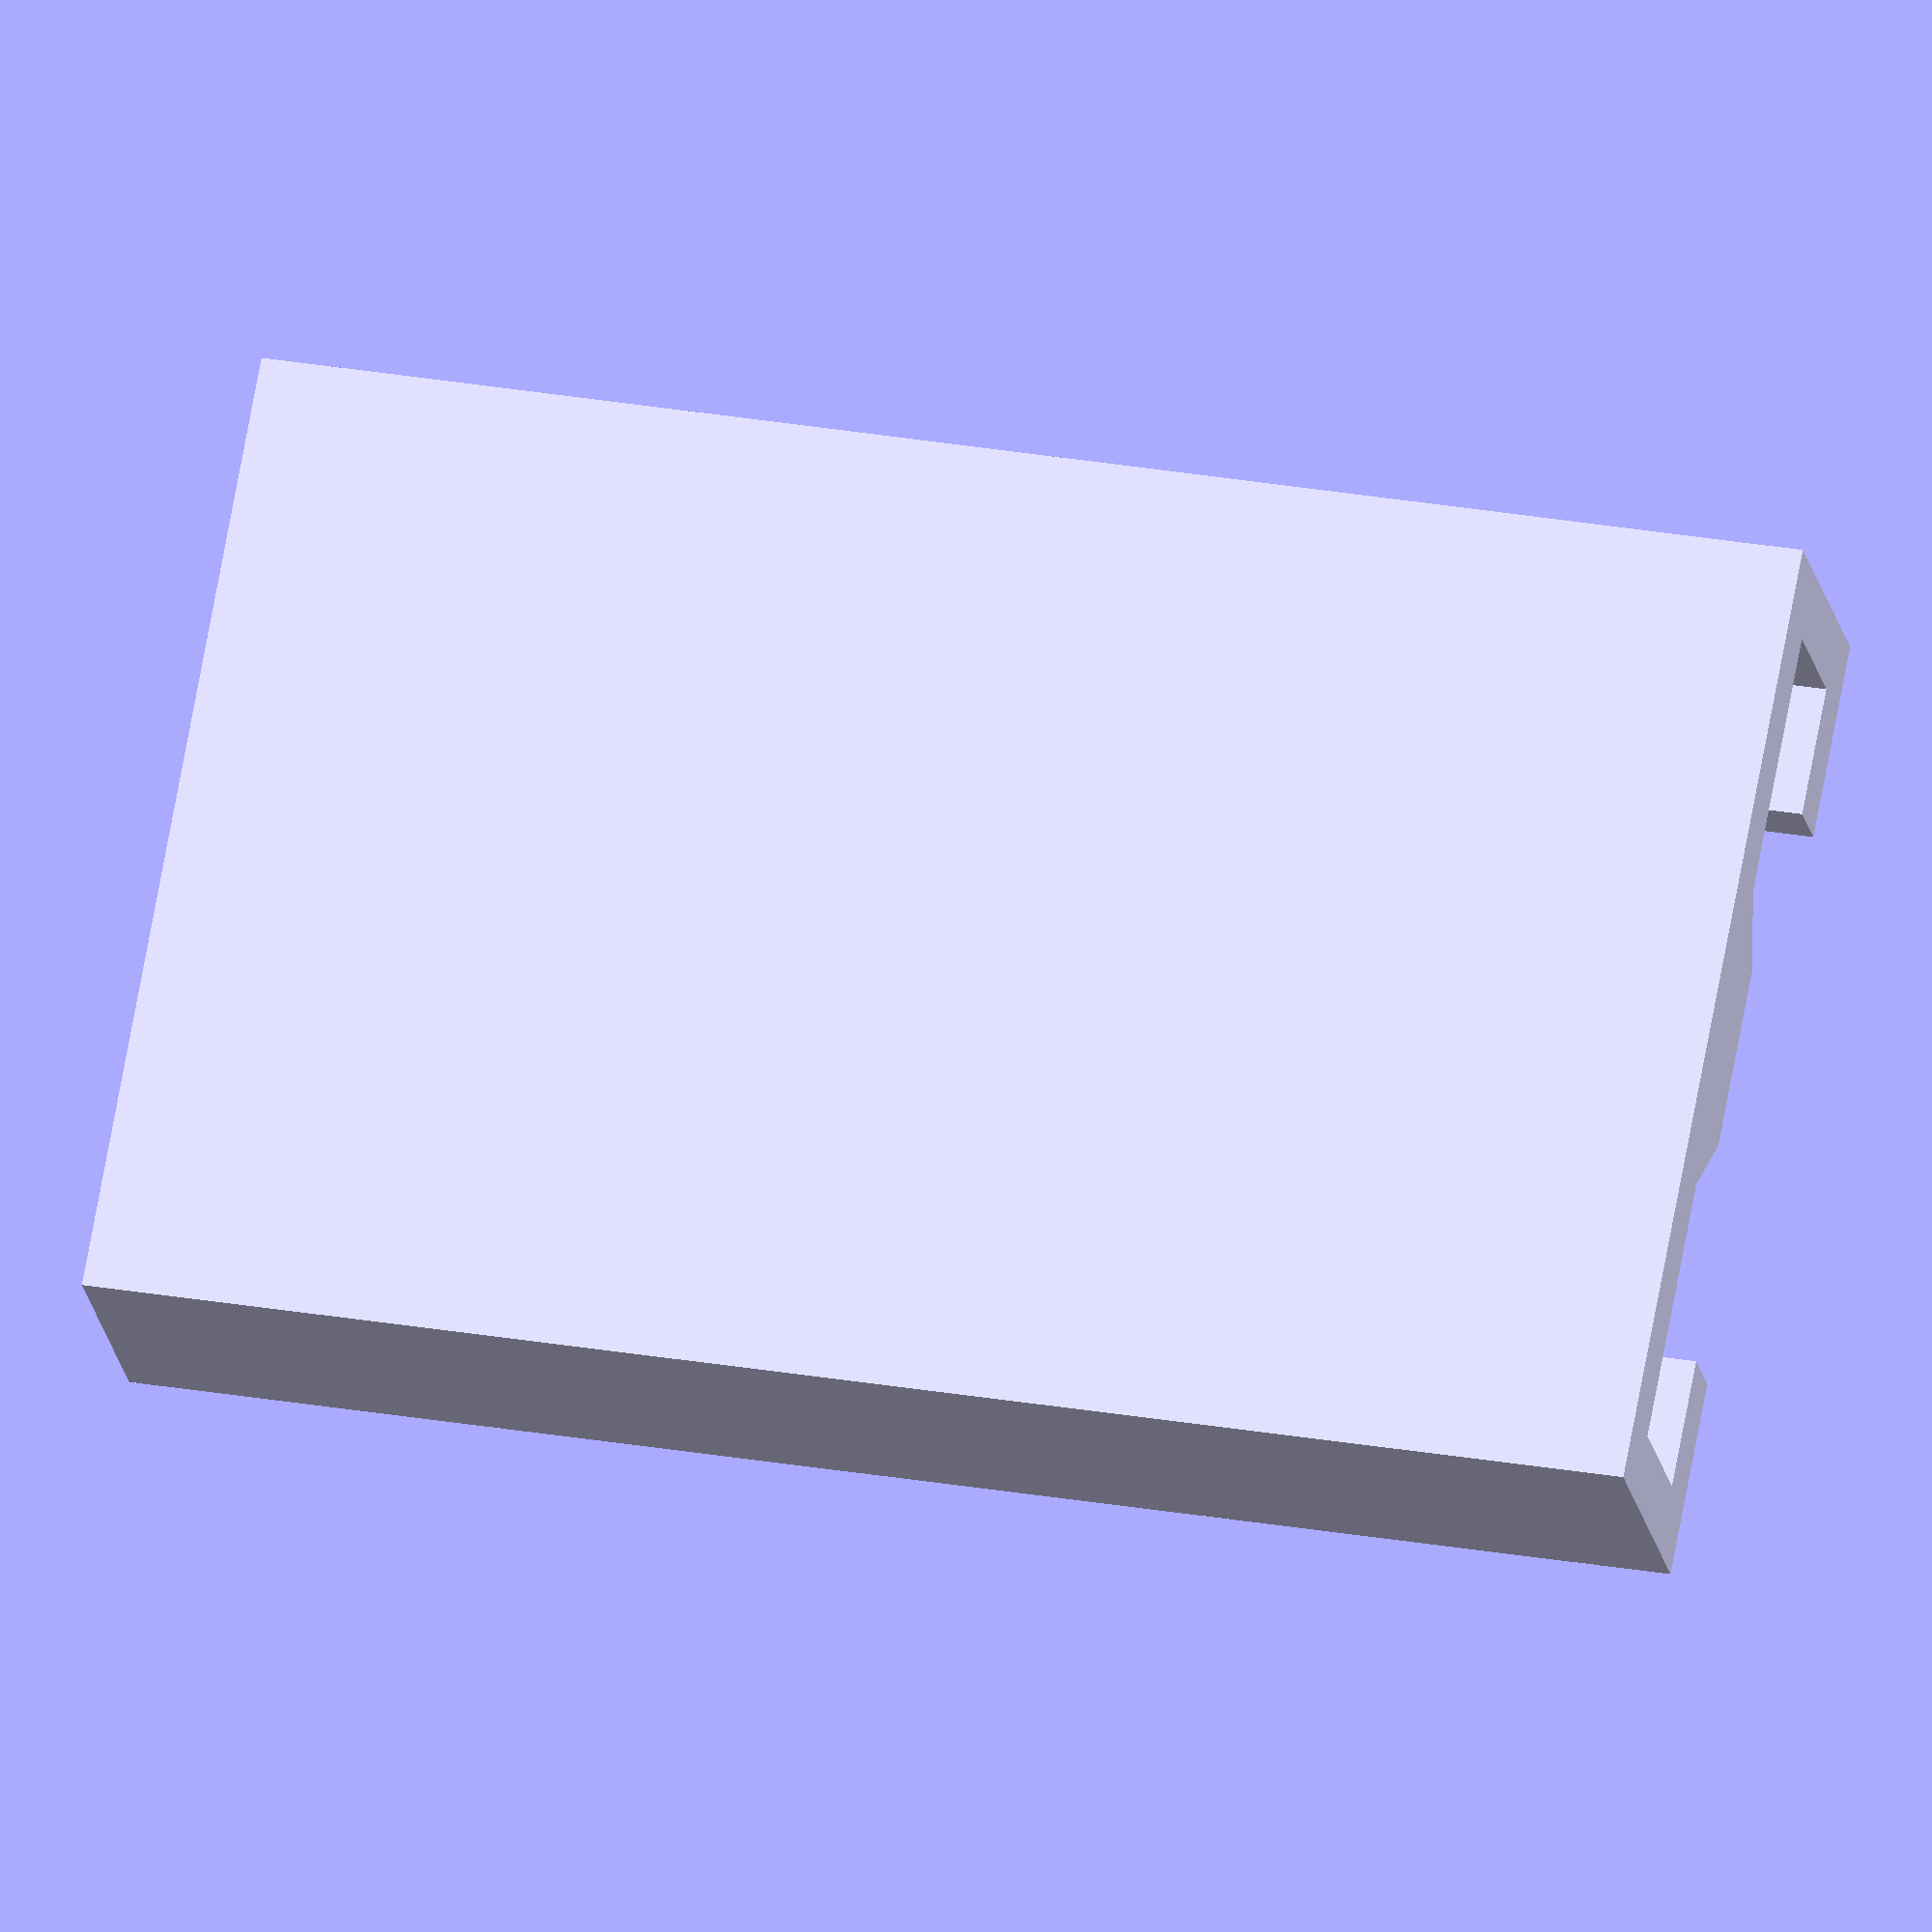
<openscad>

module nerfRail(positive=false,length=35,tolerance=0.25) {
    outerWidth = 18.25;
    outerThickness = 2.87;
    valleyDepth = 1.43;
    shoulderWidth = 5.41;
    nubDistanceFromFront = 15;
    nubSize=1.81;
    nubThickness=0.8;
    overhang = 2.94;
    tolerance = 0.25;
    outerDepth = 3.56;
    nudge = 0.01;
        
    // positive tolerance makes it larger
    module positiveRailProfile(tolerance=0) {
    points=[[-outerWidth/2-tolerance+overhang,0],
        [-outerWidth/2-tolerance+overhang,outerDepth-tolerance],
        [-outerWidth/2-tolerance,outerDepth-tolerance],
        [-outerWidth/2-tolerance,outerDepth+outerThickness+tolerance],
        [-outerWidth/2+shoulderWidth+tolerance,outerDepth+outerThickness+tolerance],
        [-outerWidth/2+shoulderWidth+tolerance+valleyDepth,
        outerDepth+outerThickness+tolerance-valleyDepth],
        [nudge,
        outerDepth+outerThickness+tolerance-valleyDepth],
        [nudge,0]    
        ];

        union() {
            polygon(points=points);
            scale([-1,1,1]) polygon(points=points);
        }
    }

    module negativeRailProfile(tolerance=0.25) {
        translate([0,-outerDepth/2])
        render(convexity=3) difference() {
            translate([-outerWidth/2-outerDepth/2,outerDepth/2]) square([outerWidth+outerDepth,overhang+outerDepth]);
            positiveRailProfile(tolerance=tolerance);
        }
        
        
    }
        
    if (positive) {
        linear_extrude(height=length)
        positiveRailProfile(tolerance=-tolerance);
    }
    else {
        linear_extrude(height=length)
        negativeRailProfile(tolerance=tolerance);
        translate([0,(outerDepth+outerThickness+tolerance-valleyDepth)-outerDepth/2+nudge,length-nubDistanceFromFront])
        rotate([90,0,0])
        linear_extrude(height=nubThickness,scale=0.5)
        square(nubSize,center=true);
    }
  
}

nerfRail();
</openscad>
<views>
elev=150.0 azim=138.6 roll=256.0 proj=o view=solid
</views>
